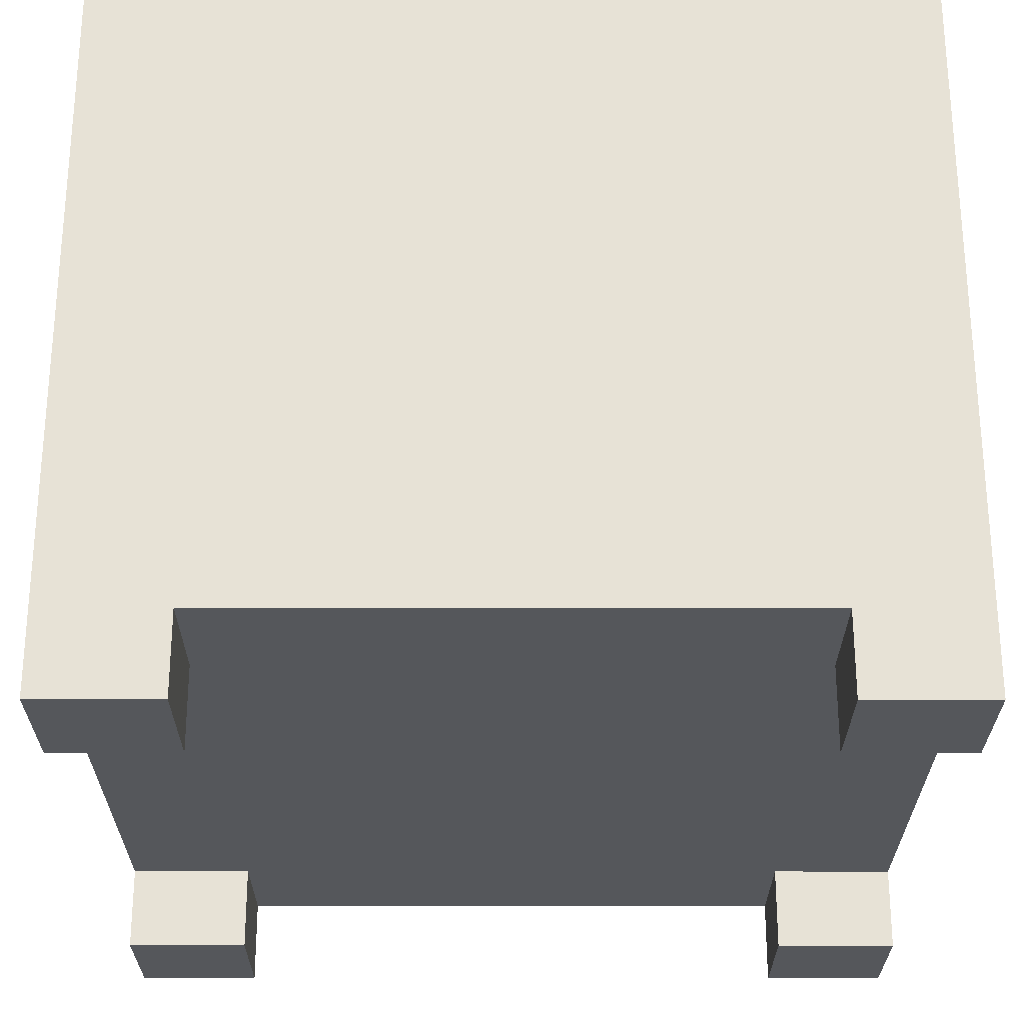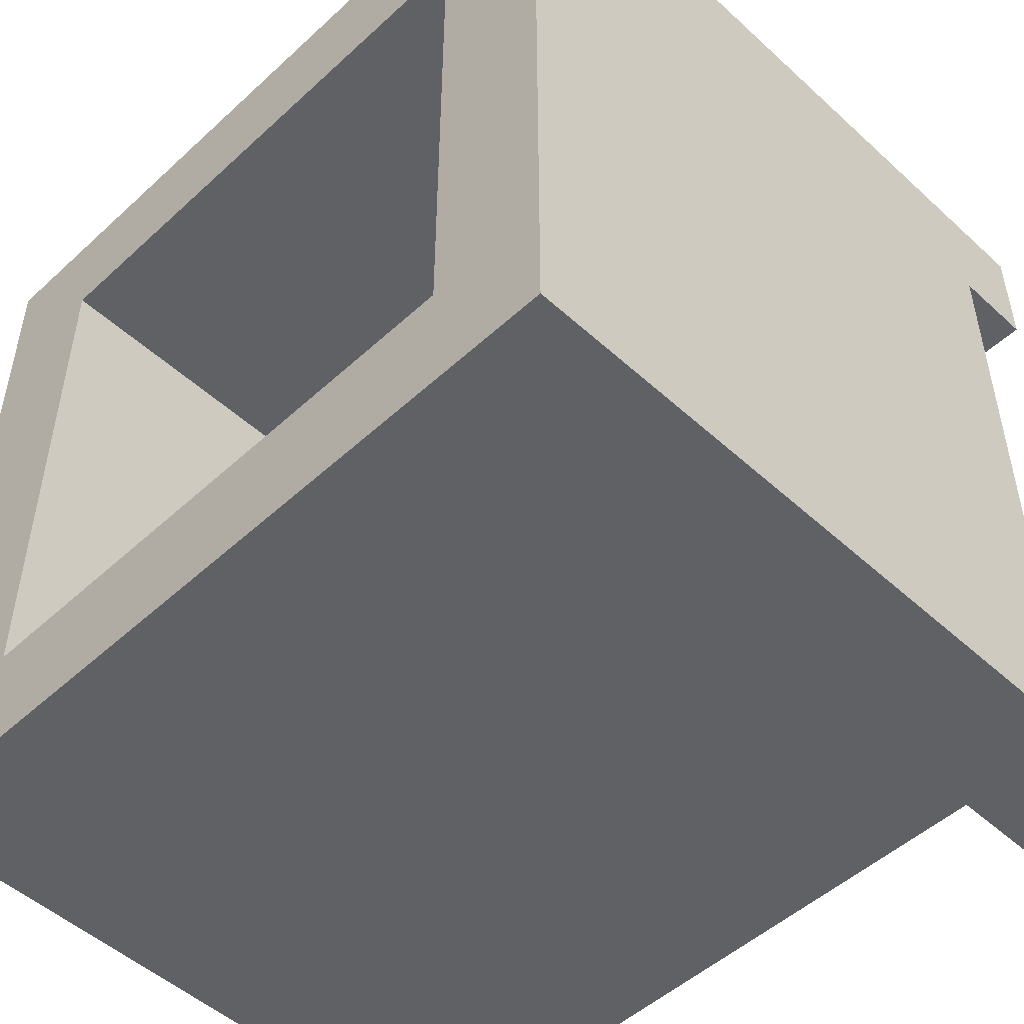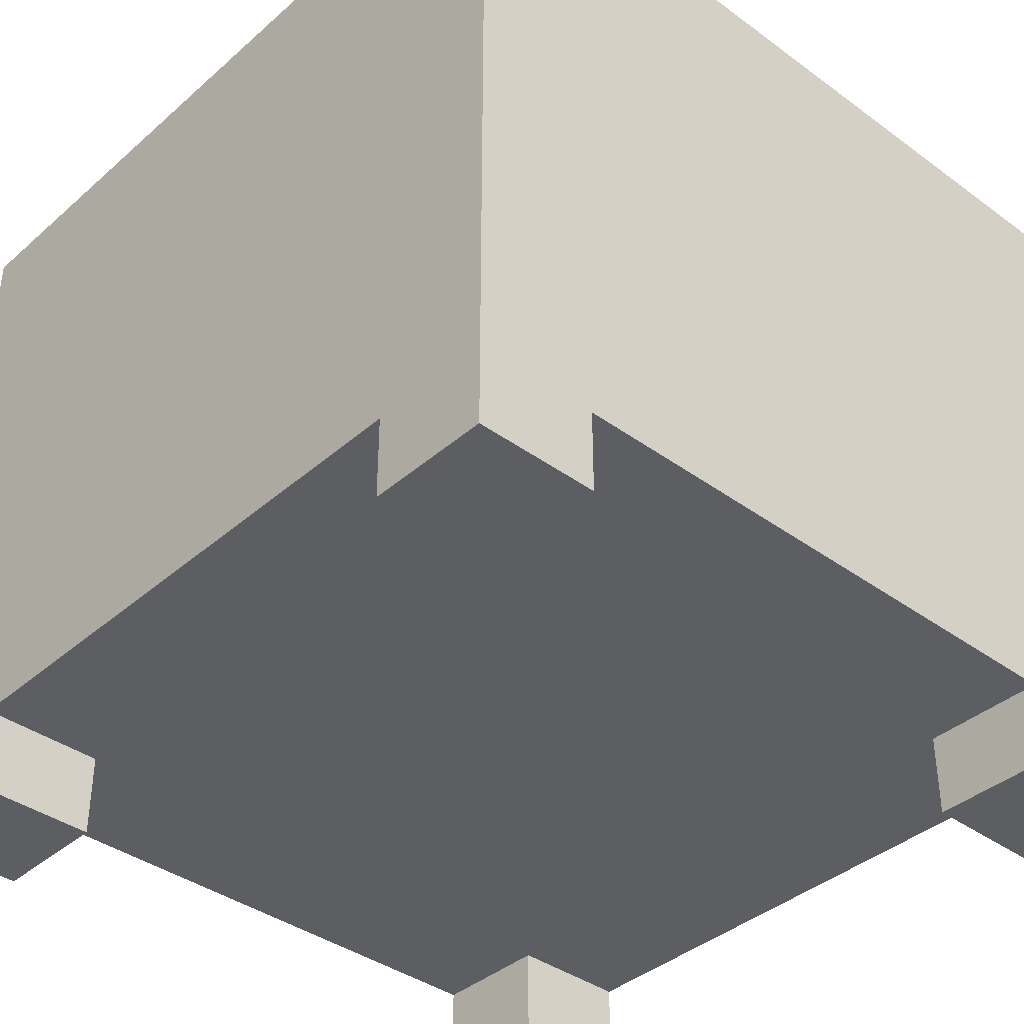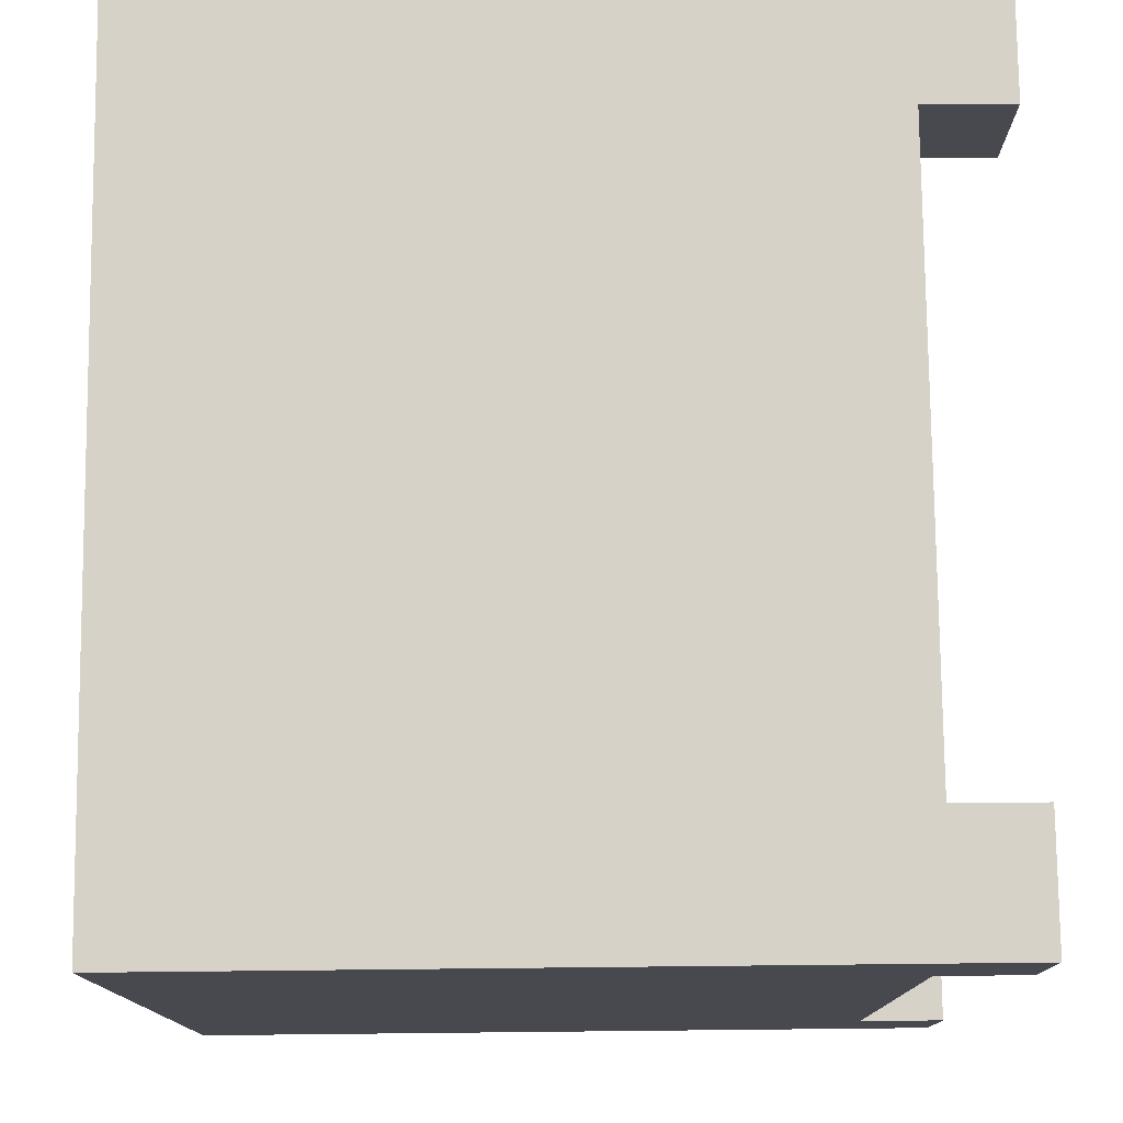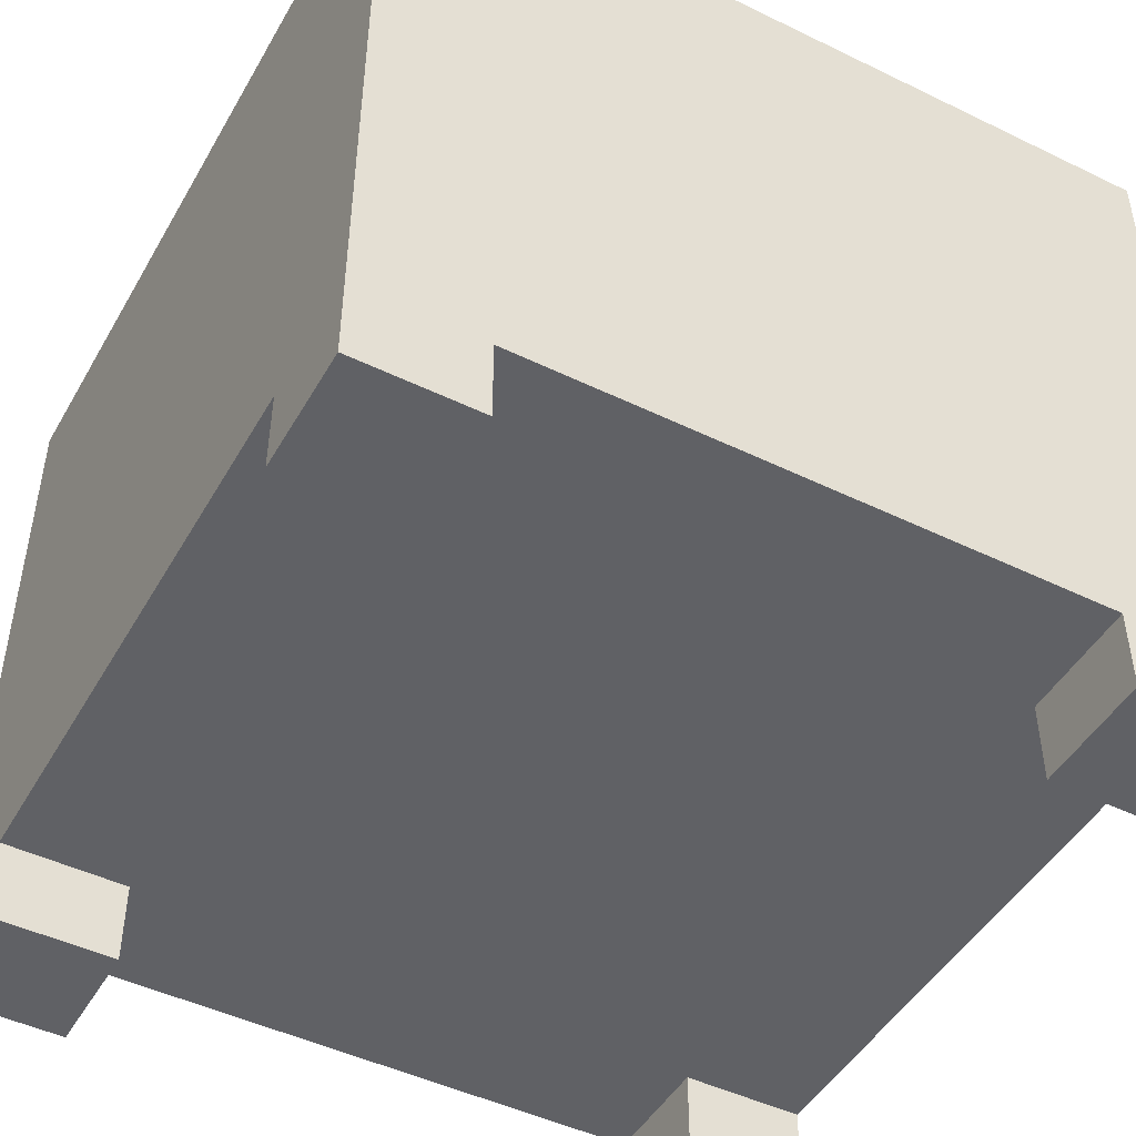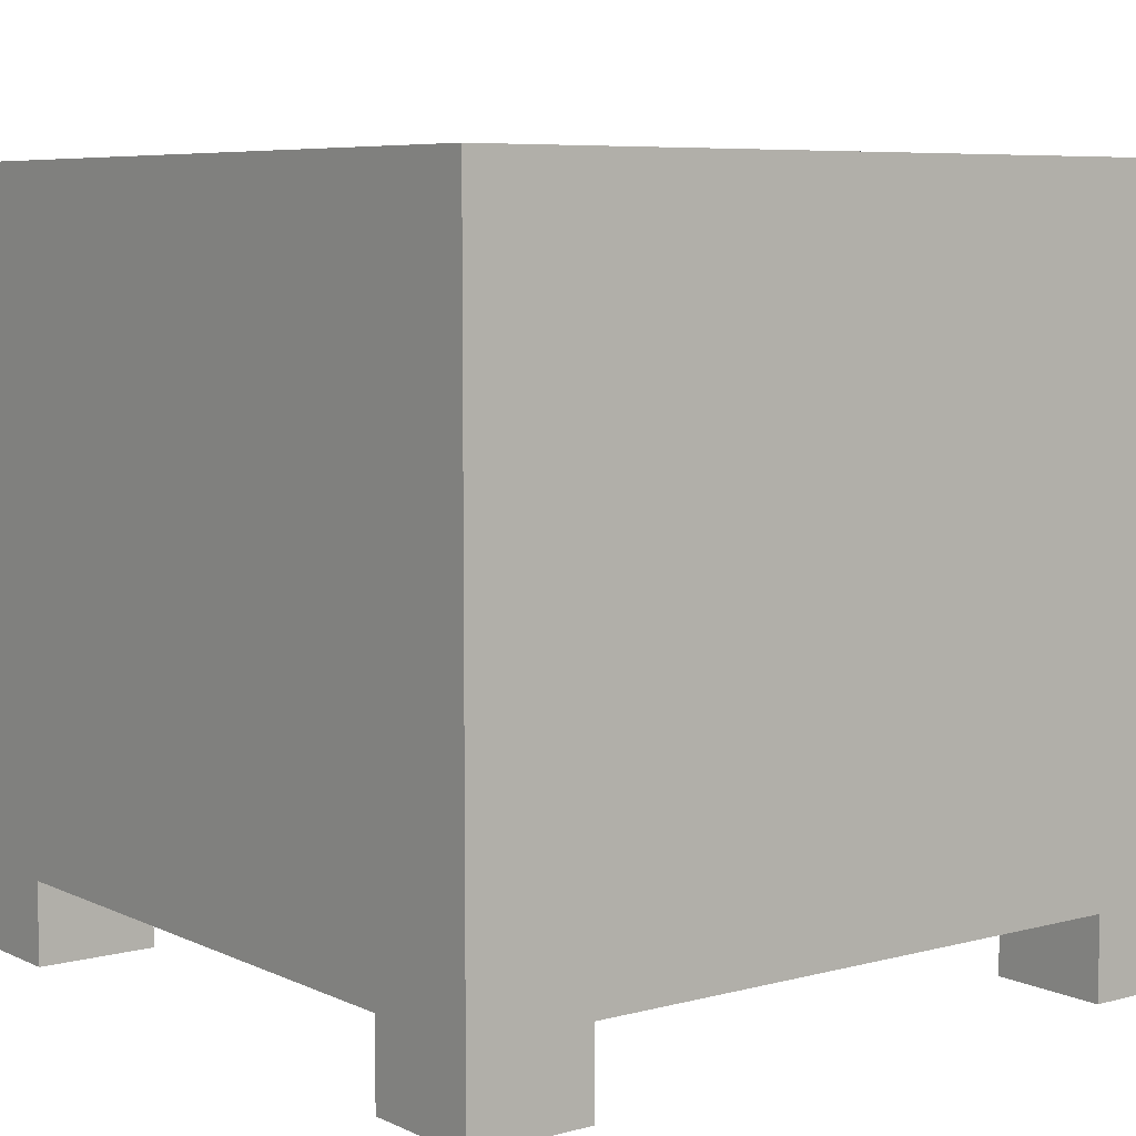
<metadata>
{"format":"obj","ext":"obj","renderer":"f3d","projection":"perspective","resolution":1024,"background":"white","views":[{"elev":-26.4,"azim":179.9,"up":"+Y"},{"elev":-50.4,"azim":-134.9,"up":"+Z"},{"elev":-38.8,"azim":137.5,"up":"+Y"},{"elev":77.3,"azim":-90.6,"up":"+Z"},{"elev":-47.3,"azim":-118.7,"up":"+Y"},{"elev":6.8,"azim":-127.4,"up":"+Y"}]}
</metadata>
<code>
g default
v -3.76 0.7718 3.776
v 3.794 0.7718 3.776
v -3.76 6.963 3.776
v 3.794 6.963 3.776
v -3.76 6.963 -3.778
v 3.794 6.963 -3.778
v -3.76 0.7718 -3.778
v 3.794 0.7718 -3.778
v 0.01673 0.7718 3.776
v 0.01673 0.7718 -3.778
v 0.01673 6.963 -3.778
v 0.01673 6.963 3.776
v -3.76 6.963 -0.001247
v 3.794 6.963 -0.001247
v 3.794 0.7718 -0.001247
v 0.01673 0.7718 -0.001247
v -3.76 0.7718 -0.001247
v 2.661 0.7718 3.776
v 2.661 0.7718 -0.001247
v 2.661 0.7718 -3.778
v 2.661 6.963 -3.778
v 2.661 6.963 -0.001247
v 2.661 6.963 3.776
v -2.627 0.7718 3.776
v -2.627 0.7718 -0.001247
v -2.627 0.7718 -3.778
v -2.627 6.963 -3.778
v -2.627 6.963 -0.001247
v -2.627 6.963 3.776
v -3.76 0.7718 -2.645
v -2.627 0.7718 -2.645
v 0.01673 0.7718 -2.645
v 2.661 0.7718 -2.645
v 3.794 0.7718 -2.645
v 3.794 6.963 -2.645
v 2.661 6.963 -2.645
v 0.01673 6.963 -2.645
v -2.627 6.963 -2.645
v -3.76 6.963 -2.645
v -3.76 6.963 2.643
v -2.627 6.963 2.643
v 0.01673 6.963 2.643
v 2.661 6.963 2.643
v 3.794 6.963 2.643
v 3.794 0.7718 2.643
v 2.661 0.7718 2.643
v 0.01673 0.7718 2.643
v -2.627 0.7718 2.643
v -3.76 0.7718 2.643
v -3.76 0.004856 -3.778
v -2.627 0.004856 -3.778
v -2.627 0.004856 -2.645
v -3.76 0.004856 -2.645
v 2.661 0.004856 -2.645
v 3.794 0.004856 -2.645
v 2.661 0.004856 -3.778
v 3.794 0.004856 -3.778
v 2.661 0.004856 3.776
v 2.661 0.004856 2.643
v 3.794 0.004856 2.643
v 3.794 0.004856 3.776
v -2.627 0.004856 2.643
v -3.76 0.004856 2.643
v -2.627 0.004856 3.776
v -3.76 0.004856 3.776
v 0.01673 1.632 -2.645
v -2.627 1.632 -2.645
v -2.627 1.632 -0.001247
v 0.01673 1.632 -0.001247
v -2.627 1.632 2.643
v 0.01673 1.632 2.643
v 2.661 1.632 -2.645
v 2.661 1.632 -0.001247
v 2.661 1.632 2.643
g Water_Thing
f 23 18 2 4
f 35 36 22 14
f 20 21 6 8
f 15 19 33 34
f 14 15 34 35
f 39 30 17 13
f 25 31 32 16
f 26 27 11 10
f 66 67 68 69
f 29 24 9 12
f 68 70 71 69
f 14 22 43 44
f 44 45 15 14
f 45 46 19 15
f 47 48 25 16
f 13 17 49 40
f 46 47 16 19
f 32 33 19 16
f 10 11 21 20
f 72 66 69 73
f 71 74 73 69
f 12 9 18 23
f 17 25 48 49
f 30 31 25 17
f 5 27 26 7
f 13 28 38 39
f 40 41 28 13
f 1 24 29 3
f 50 51 52 53
f 32 31 26 10
f 20 33 32 10
f 55 54 56 57
f 35 34 8 6
f 21 36 35 6
f 11 37 36 21
f 27 38 37 11
f 39 38 27 5
f 7 30 39 5
f 3 29 41 40
f 42 41 29 12
f 23 43 42 12
f 44 43 23 4
f 2 45 44 4
f 58 59 60 61
f 9 47 46 18
f 24 48 47 9
f 63 62 64 65
f 40 49 1 3
f 7 26 51 50
f 26 31 52 51
f 31 30 53 52
f 30 7 50 53
f 34 33 54 55
f 33 20 56 54
f 20 8 57 56
f 8 34 55 57
f 18 46 59 58
f 46 45 60 59
f 45 2 61 60
f 2 18 58 61
f 49 48 62 63
f 48 24 64 62
f 24 1 65 64
f 1 49 63 65
f 37 38 67 66
f 38 28 68 67
f 28 41 70 68
f 41 42 71 70
f 36 37 66 72
f 22 36 72 73
f 42 43 74 71
f 43 22 73 74

</code>
